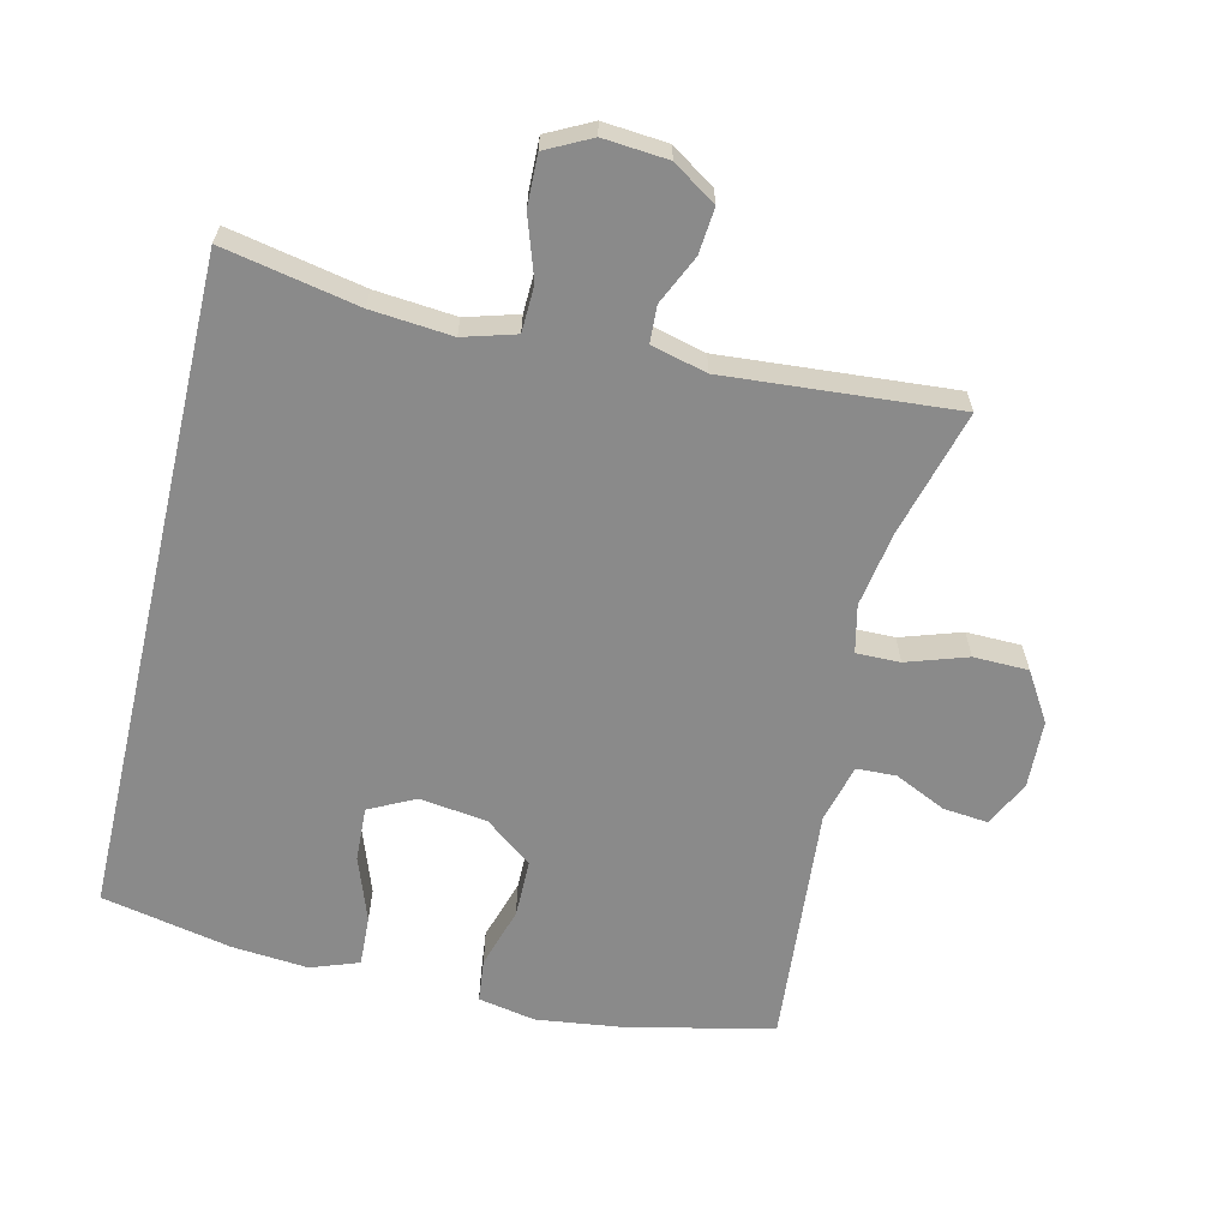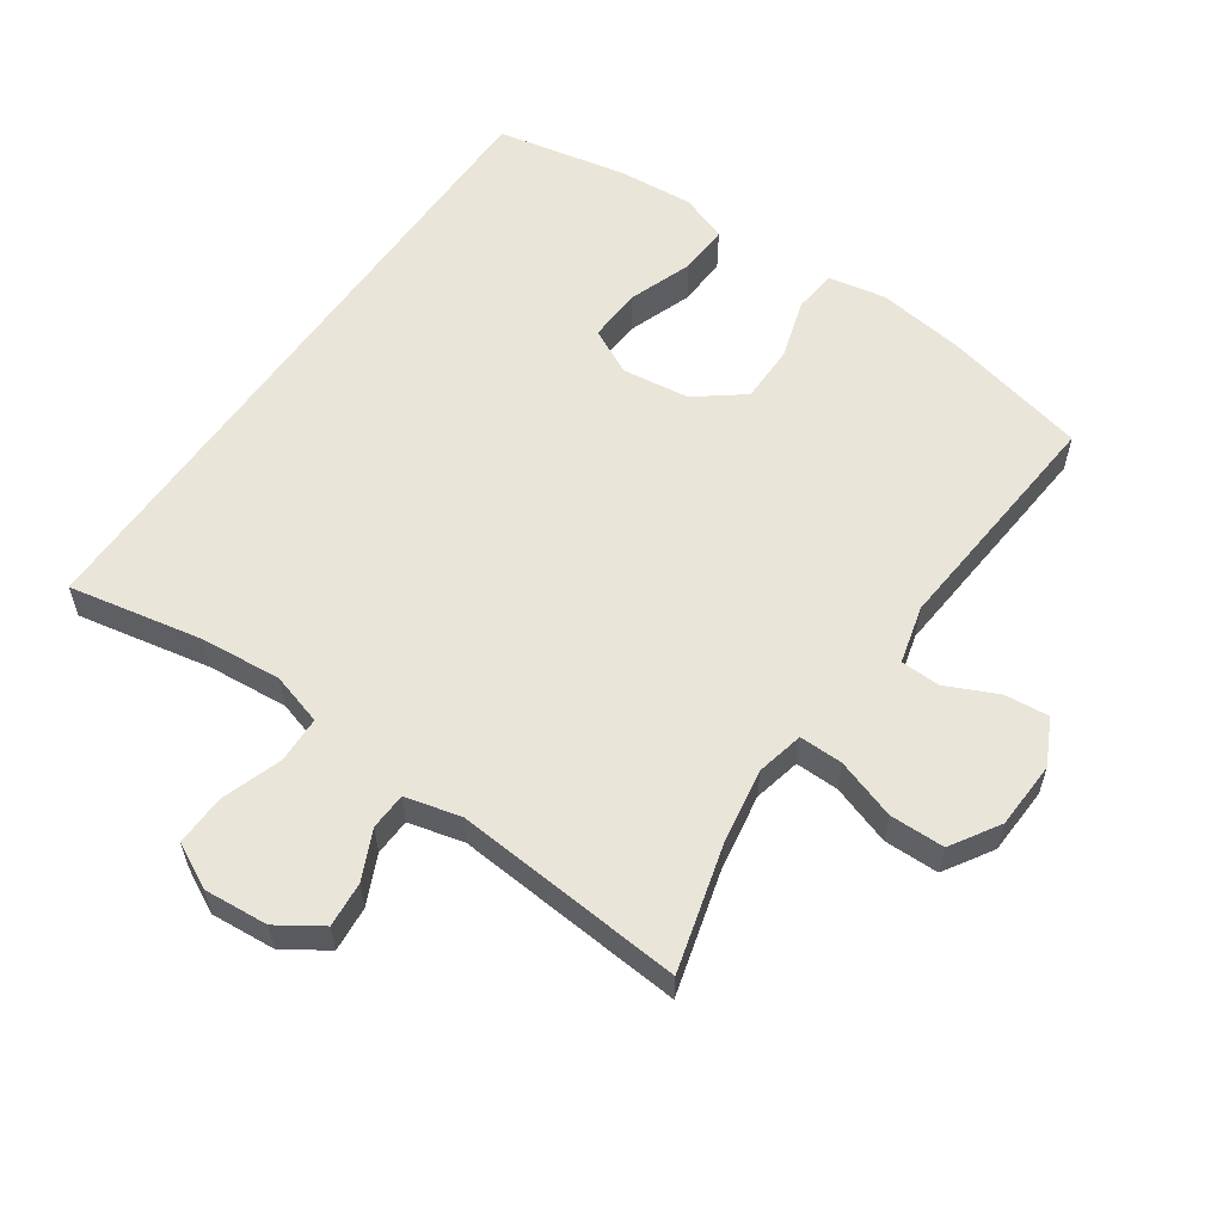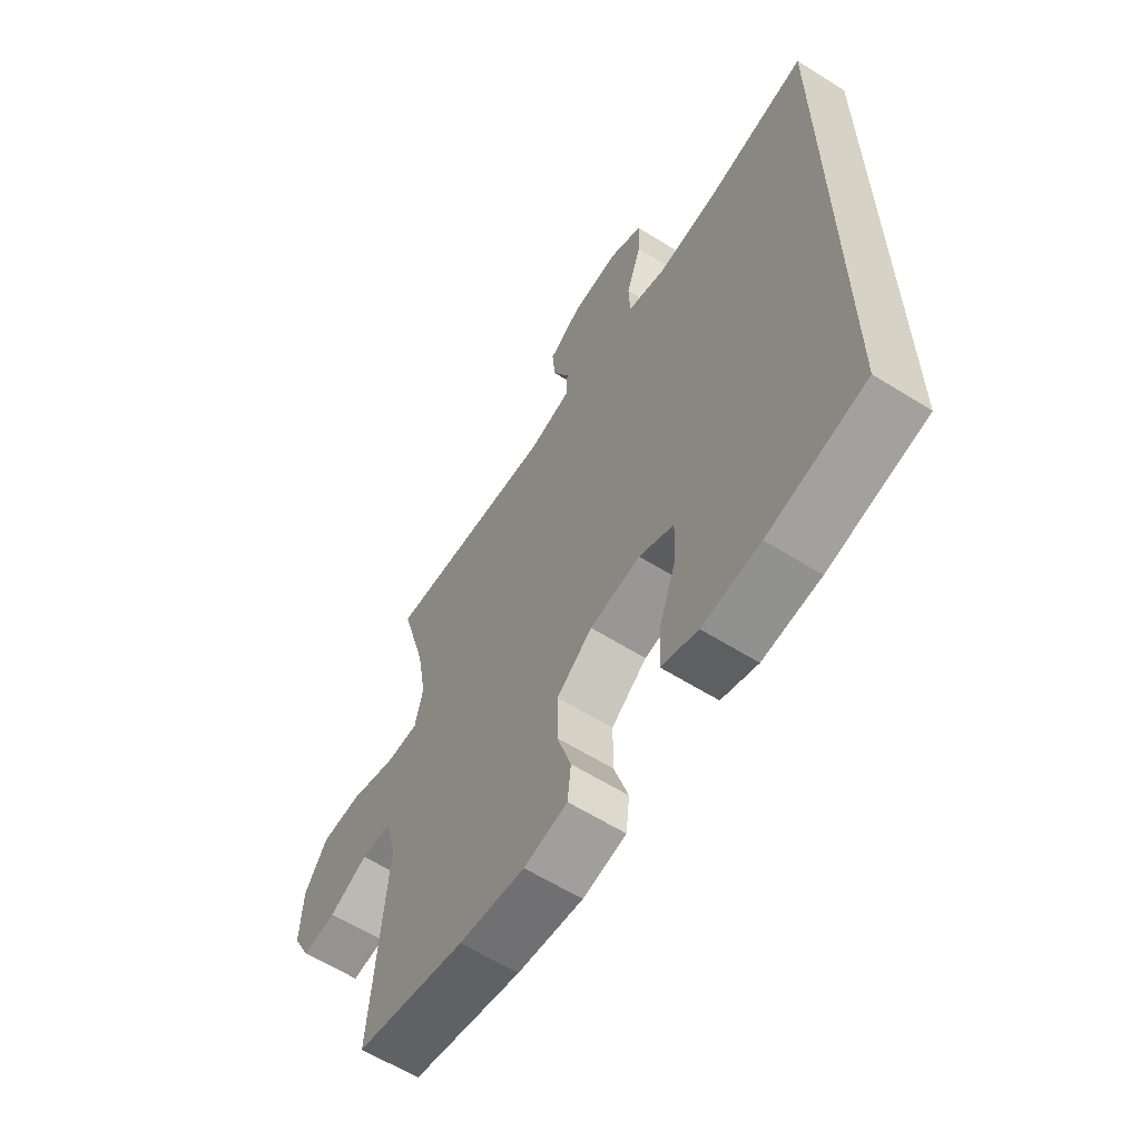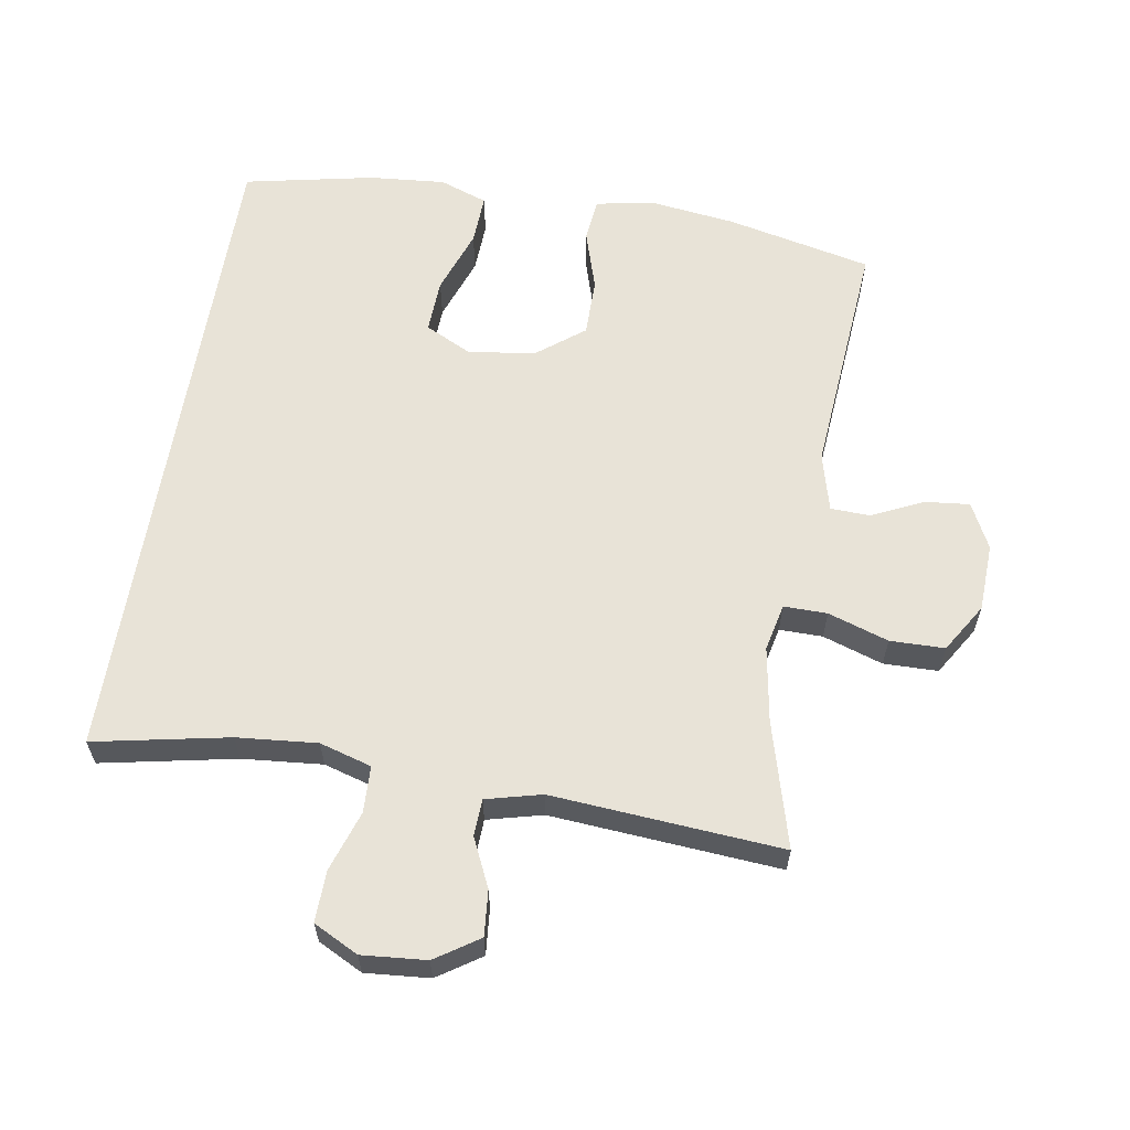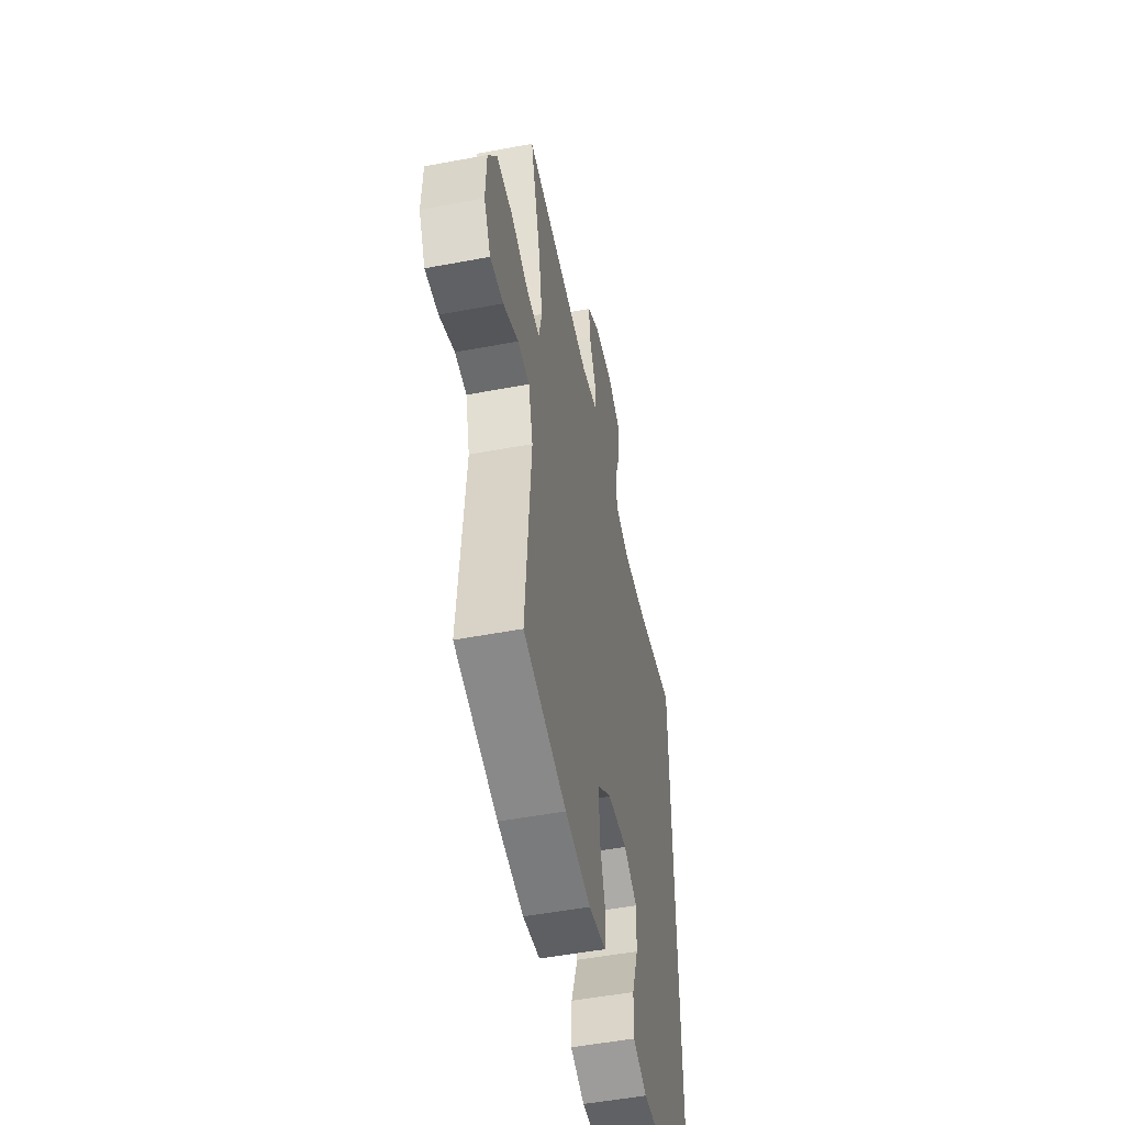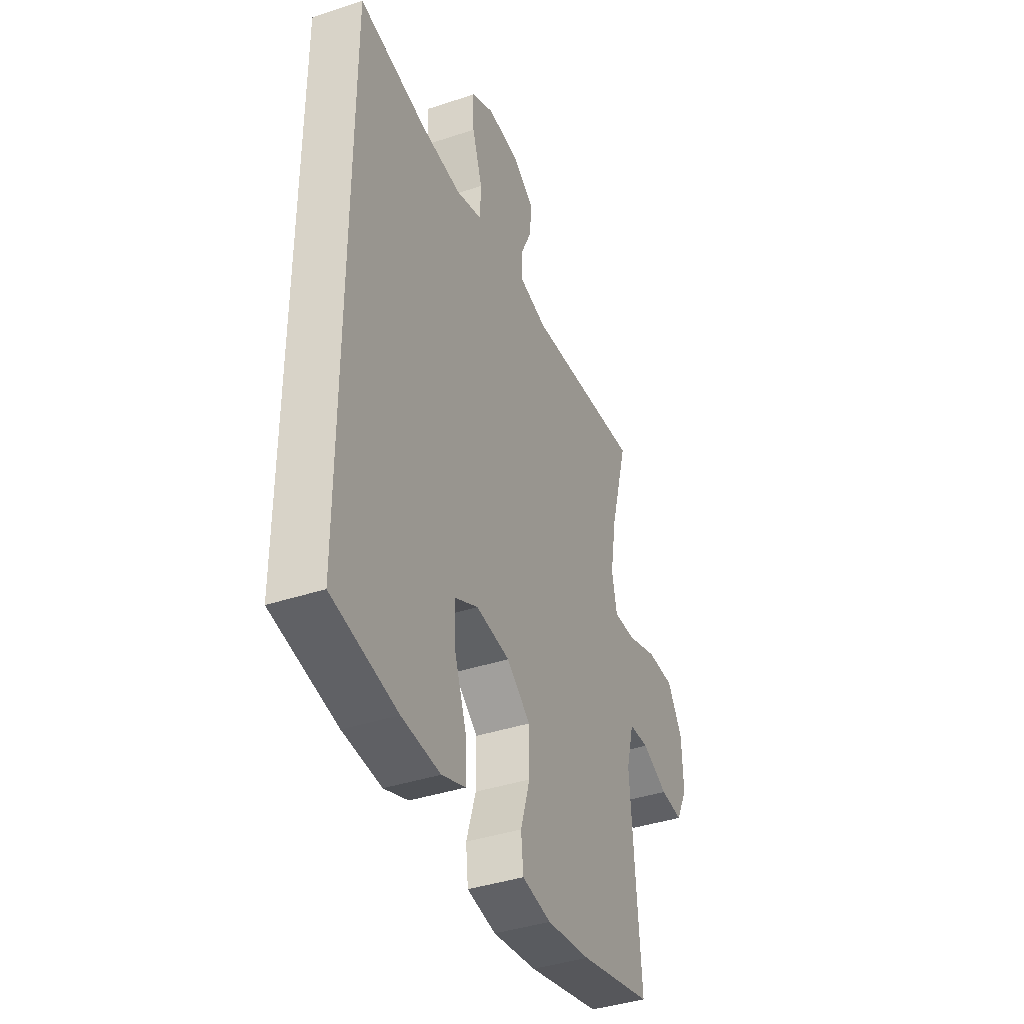
<metadata>
{"format":"obj","ext":"obj","renderer":"f3d","projection":"perspective","resolution":1024,"background":"white","views":[{"elev":-63.5,"azim":-13.2,"up":"+Y"},{"elev":58.5,"azim":34.9,"up":"+Y"},{"elev":-61.6,"azim":-122.5,"up":"+Z"},{"elev":61.5,"azim":9.4,"up":"+Y"},{"elev":-51.4,"azim":101.6,"up":"+Z"},{"elev":-39.5,"azim":-67.5,"up":"+Z"}]}
</metadata>
<code>
o path26
v -0.3325 0.0375 -0.5646
v -0.2167 0.0375 -0.5746
v -0.1445 0.0375 -0.5487
v -0.1479 0.0375 -0.4729
v -0.1829 0.0375 -0.3751
v -0.1864 0.0375 -0.2935
v -0.1166 0.0375 -0.2589
v -0.01468 0.0375 -0.2726
v 0.05691 0.0375 -0.3282
v 0.05694 0.0375 -0.4154
v 0.02844 0.0375 -0.5071
v 0.03551 0.0375 -0.5723
v 0.1224 0.0375 -0.5891
v 0.254 0.0375 -0.5724
v 0.4732 0.0375 -0.5239
v 0.444 0.0375 -0.1595
v 0.4671 0.0375 -0.07191
v 0.5271 0.0375 -0.06988
v 0.6045 0.0375 -0.1064
v 0.672 0.0375 -0.1133
v 0.7069 0.0375 -0.04454
v 0.7028 0.0375 0.05842
v 0.6574 0.0375 0.1321
v 0.5747 0.0375 0.1336
v 0.483 0.0375 0.1035
v 0.4171 0.0375 0.1029
v 0.4014 0.0375 0.1744
v 0.4205 0.0375 0.2875
v 0.4732 0.0375 0.478
v 0.1243 0.0375 0.4513
v 0.04003 0.0375 0.4727
v 0.03745 0.0375 0.5285
v 0.07172 0.0375 0.6022
v 0.0779 0.0375 0.6711
v 0.01211 0.0375 0.7147
v -0.08546 0.0375 0.723
v -0.1536 0.0375 0.6886
v -0.1516 0.0375 0.6112
v -0.1209 0.0375 0.5194
v -0.1235 0.0375 0.449
v -0.2022 0.0375 0.4261
v -0.3241 0.0375 0.4372
v -0.5285 0.0375 0.478
v -0.5285 0.0375 -0.5239
v -0.3325 -0.0375 -0.5646
v -0.2167 -0.0375 -0.5746
v -0.1445 -0.0375 -0.5487
v -0.1479 -0.0375 -0.4729
v -0.1829 -0.0375 -0.3751
v -0.1864 -0.0375 -0.2935
v -0.1166 -0.0375 -0.2589
v -0.01468 -0.0375 -0.2726
v 0.05691 -0.0375 -0.3282
v 0.05694 -0.0375 -0.4154
v 0.02844 -0.0375 -0.5071
v 0.03551 -0.0375 -0.5723
v 0.1224 -0.0375 -0.5891
v 0.254 -0.0375 -0.5724
v 0.4732 -0.0375 -0.5239
v 0.444 -0.0375 -0.1595
v 0.4671 -0.0375 -0.07191
v 0.5271 -0.0375 -0.06988
v 0.6045 -0.0375 -0.1064
v 0.672 -0.0375 -0.1133
v 0.7069 -0.0375 -0.04454
v 0.7028 -0.0375 0.05842
v 0.6574 -0.0375 0.1321
v 0.5747 -0.0375 0.1336
v 0.483 -0.0375 0.1035
v 0.4171 -0.0375 0.1029
v 0.4014 -0.0375 0.1744
v 0.4205 -0.0375 0.2875
v 0.4732 -0.0375 0.478
v 0.1243 -0.0375 0.4513
v 0.04003 -0.0375 0.4727
v 0.03745 -0.0375 0.5285
v 0.07172 -0.0375 0.6022
v 0.0779 -0.0375 0.6711
v 0.01211 -0.0375 0.7147
v -0.08546 -0.0375 0.723
v -0.1536 -0.0375 0.6886
v -0.1516 -0.0375 0.6112
v -0.1209 -0.0375 0.5194
v -0.1235 -0.0375 0.449
v -0.2022 -0.0375 0.4261
v -0.3241 -0.0375 0.4372
v -0.5285 -0.0375 0.478
v -0.5285 -0.0375 -0.5239
v -0.5285 0.0375 0.478
v -0.5285 0.0375 0.478
v -0.5285 0.0375 -0.5239
v -0.5285 0.0375 -0.5239
v -0.3325 0.0375 -0.5646
v -0.3241 0.0375 0.4372
v -0.2167 0.0375 -0.5746
v -0.2022 0.0375 0.4261
v -0.1829 0.0375 -0.3751
v -0.1864 0.0375 -0.2935
v -0.1864 0.0375 -0.2935
v -0.1445 0.0375 -0.5487
v -0.1445 0.0375 -0.5487
v -0.1235 0.0375 0.449
v -0.1235 0.0375 0.449
v -0.1166 0.0375 -0.2589
v -0.1479 0.0375 -0.4729
v -0.08546 0.0375 0.723
v -0.1536 0.0375 0.6886
v -0.1536 0.0375 0.6886
v -0.1516 0.0375 0.6112
v -0.1209 0.0375 0.5194
v -0.01468 0.0375 -0.2726
v 0.01211 0.0375 0.7147
v 0.05691 0.0375 -0.3282
v 0.0779 0.0375 0.6711
v 0.0779 0.0375 0.6711
v 0.05694 0.0375 -0.4154
v 0.02844 0.0375 -0.5071
v 0.03551 0.0375 -0.5723
v 0.03551 0.0375 -0.5723
v 0.1224 0.0375 -0.5891
v 0.07172 0.0375 0.6022
v 0.03745 0.0375 0.5285
v 0.04003 0.0375 0.4727
v 0.04003 0.0375 0.4727
v 0.1243 0.0375 0.4513
v 0.254 0.0375 -0.5724
v 0.4732 0.0375 0.478
v 0.4732 0.0375 0.478
v 0.4014 0.0375 0.1744
v 0.4205 0.0375 0.2875
v 0.4171 0.0375 0.1029
v 0.4171 0.0375 0.1029
v 0.483 0.0375 0.1035
v 0.444 0.0375 -0.1595
v 0.4671 0.0375 -0.07191
v 0.4671 0.0375 -0.07191
v 0.4732 0.0375 -0.5239
v 0.4732 0.0375 -0.5239
v 0.5271 0.0375 -0.06988
v 0.5747 0.0375 0.1336
v 0.6045 0.0375 -0.1064
v 0.6574 0.0375 0.1321
v 0.672 0.0375 -0.1133
v 0.672 0.0375 -0.1133
v 0.7028 0.0375 0.05842
v 0.7069 0.0375 -0.04454
v -0.5285 -0.0375 0.478
v -0.5285 -0.0375 0.478
v -0.5285 -0.0375 -0.5239
v -0.5285 -0.0375 -0.5239
v -0.3325 -0.0375 -0.5646
v -0.3241 -0.0375 0.4372
v -0.2167 -0.0375 -0.5746
v -0.2022 -0.0375 0.4261
v -0.1829 -0.0375 -0.3751
v -0.1864 -0.0375 -0.2935
v -0.1864 -0.0375 -0.2935
v -0.1445 -0.0375 -0.5487
v -0.1445 -0.0375 -0.5487
v -0.1235 -0.0375 0.449
v -0.1235 -0.0375 0.449
v -0.1166 -0.0375 -0.2589
v -0.1479 -0.0375 -0.4729
v -0.08546 -0.0375 0.723
v -0.1536 -0.0375 0.6886
v -0.1536 -0.0375 0.6886
v -0.1516 -0.0375 0.6112
v -0.1209 -0.0375 0.5194
v -0.01468 -0.0375 -0.2726
v 0.01211 -0.0375 0.7147
v 0.05691 -0.0375 -0.3282
v 0.0779 -0.0375 0.6711
v 0.0779 -0.0375 0.6711
v 0.05694 -0.0375 -0.4154
v 0.02844 -0.0375 -0.5071
v 0.03551 -0.0375 -0.5723
v 0.03551 -0.0375 -0.5723
v 0.1224 -0.0375 -0.5891
v 0.07172 -0.0375 0.6022
v 0.03745 -0.0375 0.5285
v 0.04003 -0.0375 0.4727
v 0.04003 -0.0375 0.4727
v 0.1243 -0.0375 0.4513
v 0.254 -0.0375 -0.5724
v 0.4732 -0.0375 0.478
v 0.4732 -0.0375 0.478
v 0.4014 -0.0375 0.1744
v 0.4205 -0.0375 0.2875
v 0.4171 -0.0375 0.1029
v 0.4171 -0.0375 0.1029
v 0.483 -0.0375 0.1035
v 0.444 -0.0375 -0.1595
v 0.4671 -0.0375 -0.07191
v 0.4671 -0.0375 -0.07191
v 0.4732 -0.0375 -0.5239
v 0.4732 -0.0375 -0.5239
v 0.5271 -0.0375 -0.06988
v 0.5747 -0.0375 0.1336
v 0.6045 -0.0375 -0.1064
v 0.6574 -0.0375 0.1321
v 0.672 -0.0375 -0.1133
v 0.672 -0.0375 -0.1133
v 0.7028 -0.0375 0.05842
v 0.7069 -0.0375 -0.04454
f 160 183 181
f 176 178 175
f 163 153 158
f 169 183 160
f 167 164 165
f 170 179 172
f 171 192 169
f 168 180 167
f 167 170 164
f 162 169 160
f 192 193 189
f 181 180 168
f 169 189 187
f 174 184 171
f 167 179 170
f 155 151 163
f 152 162 154
f 175 178 174
f 160 181 168
f 187 183 169
f 151 155 149
f 189 193 191
f 156 162 152
f 169 192 189
f 197 199 204
f 192 171 184
f 183 187 188
f 180 179 167
f 204 199 201
f 203 197 204
f 198 197 203
f 149 155 156
f 198 203 200
f 195 192 184
f 191 197 198
f 197 191 193
f 183 188 185
f 154 162 160
f 184 174 178
f 151 153 163
f 147 156 152
f 149 156 147
f 90 92 150 148
f 44 1 45 88
f 42 43 87 86
f 1 2 46 45
f 41 42 86 85
f 5 99 157 49
f 2 101 159 46
f 103 41 85 161
f 6 7 51 50
f 4 5 49 48
f 3 4 48 47
f 36 108 166 80
f 37 38 82 81
f 38 39 83 82
f 39 40 84 83
f 7 8 52 51
f 35 36 80 79
f 8 9 53 52
f 115 35 79 173
f 10 11 55 54
f 11 119 177 55
f 12 13 57 56
f 33 34 78 77
f 32 33 77 76
f 124 32 76 182
f 30 31 75 74
f 9 10 54 53
f 13 14 58 57
f 128 30 74 186
f 27 28 72 71
f 132 27 71 190
f 25 26 70 69
f 16 136 194 60
f 138 16 60 196
f 14 15 59 58
f 28 29 73 72
f 17 18 62 61
f 24 25 69 68
f 18 19 63 62
f 23 24 68 67
f 19 144 202 63
f 22 23 67 66
f 21 22 66 65
f 20 21 65 64
f 102 123 125
f 118 117 120
f 105 100 95
f 111 102 125
f 109 107 106
f 112 114 121
f 113 111 134
f 110 109 122
f 109 106 112
f 104 102 111
f 134 131 135
f 123 110 122
f 111 129 131
f 116 113 126
f 109 112 121
f 97 105 93
f 94 96 104
f 117 116 120
f 102 110 123
f 129 111 125
f 93 91 97
f 131 133 135
f 98 94 104
f 111 131 134
f 139 146 141
f 134 126 113
f 125 130 129
f 122 109 121
f 146 143 141
f 145 146 139
f 140 145 139
f 91 98 97
f 140 142 145
f 137 126 134
f 133 140 139
f 139 135 133
f 125 127 130
f 96 102 104
f 126 120 116
f 93 105 95
f 89 94 98
f 91 89 98

</code>
